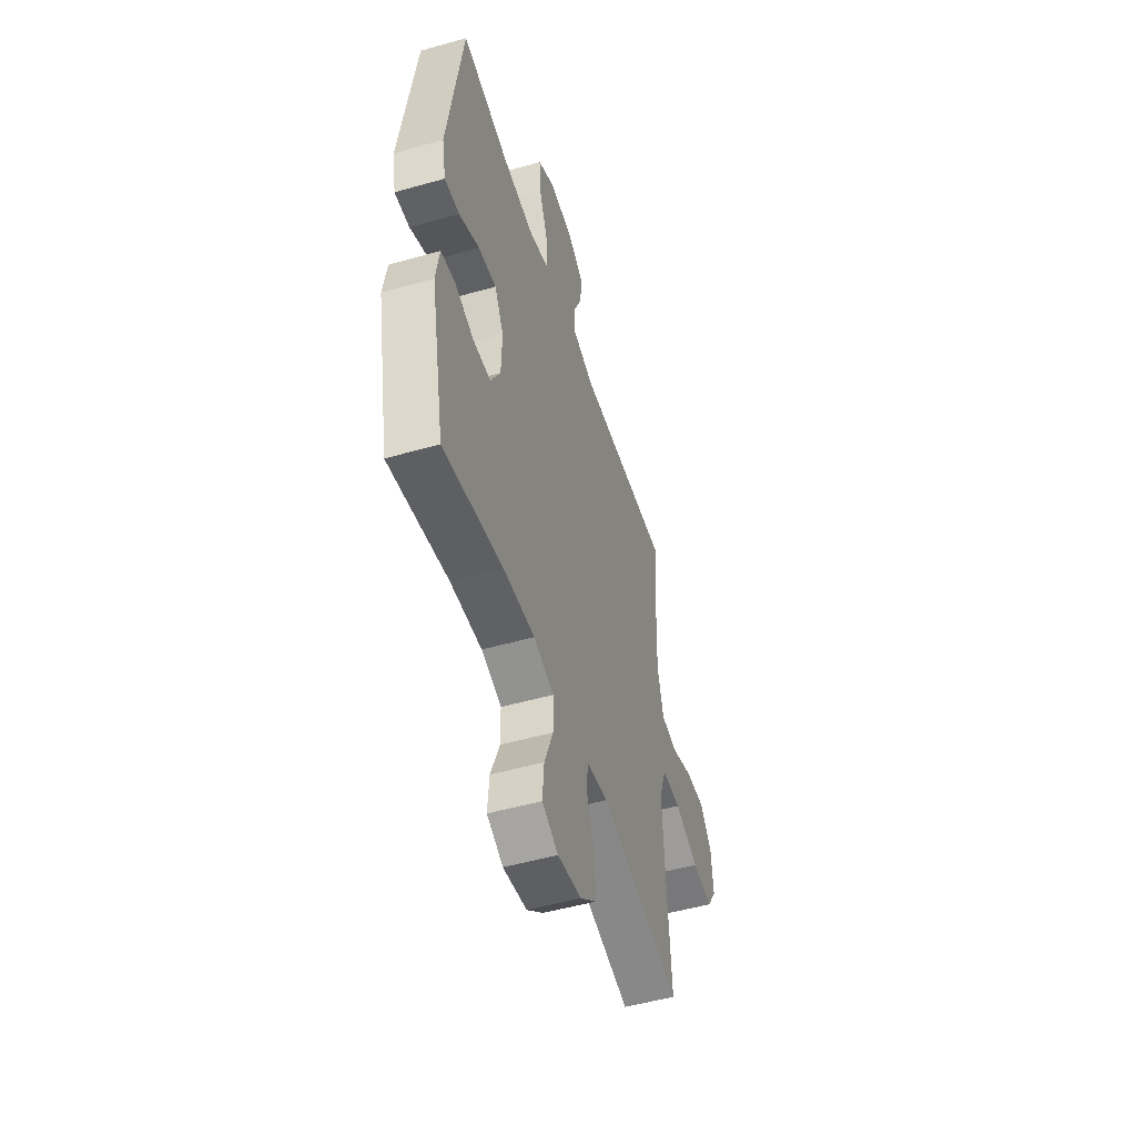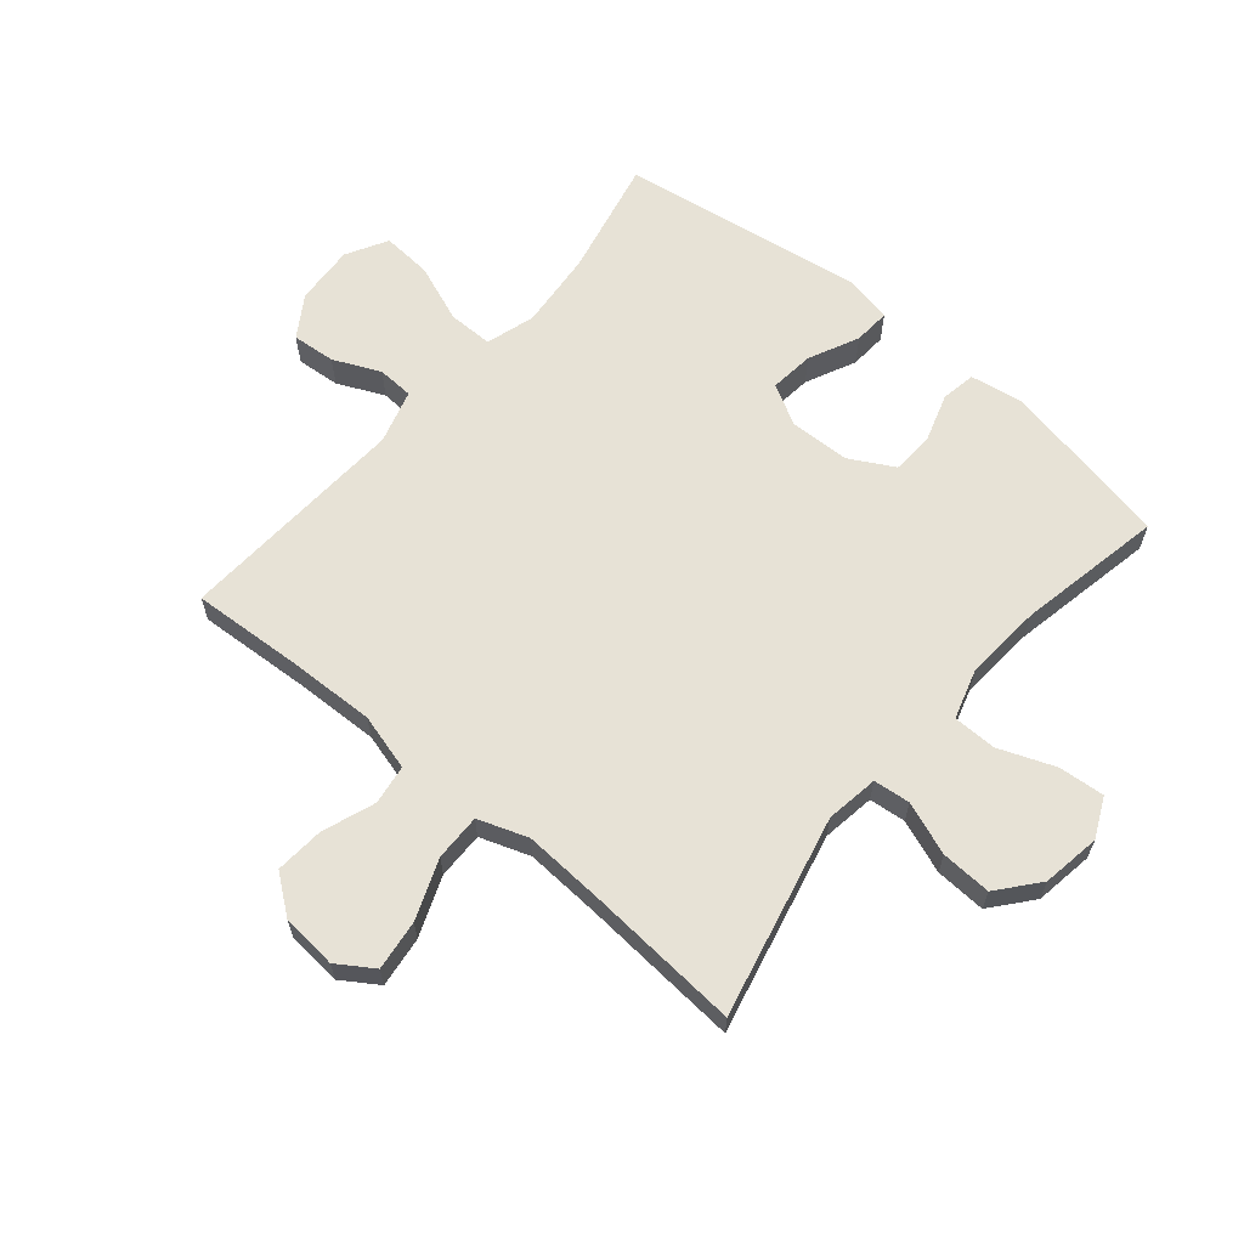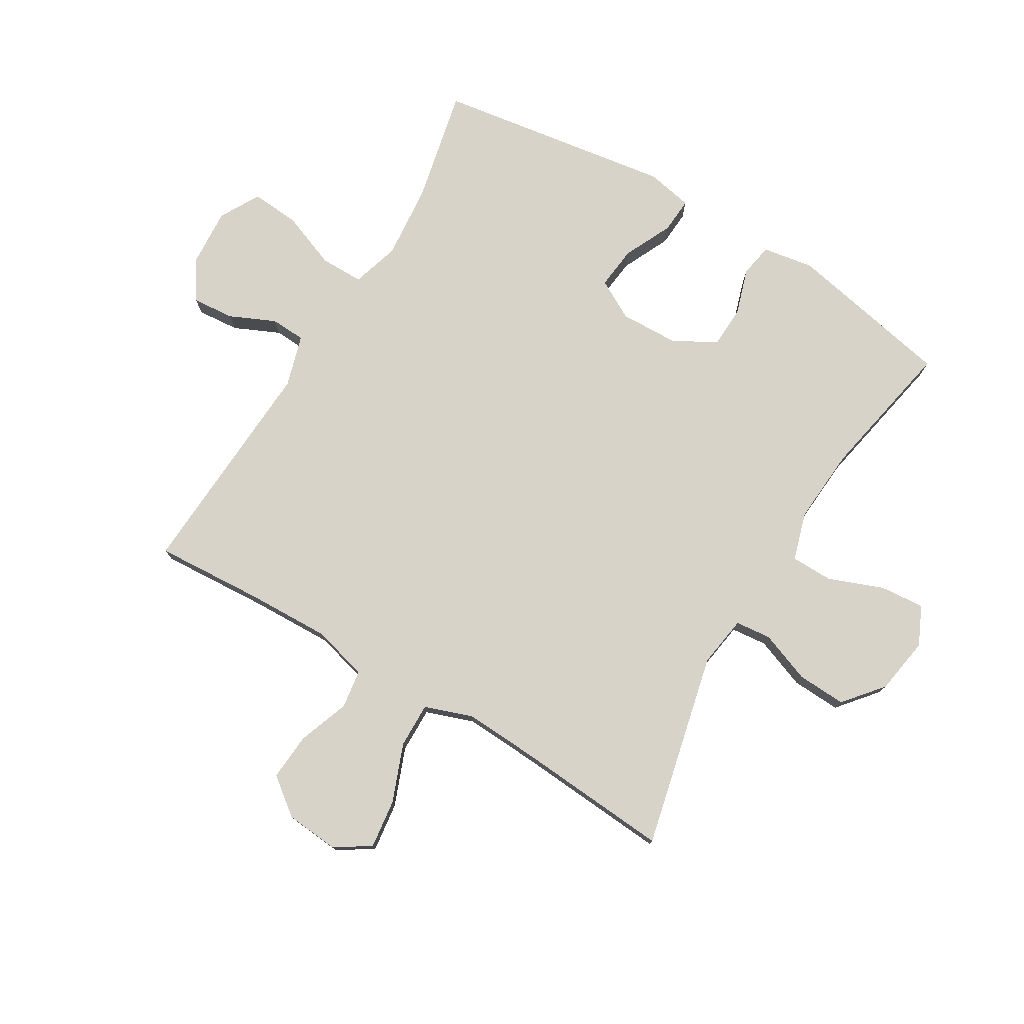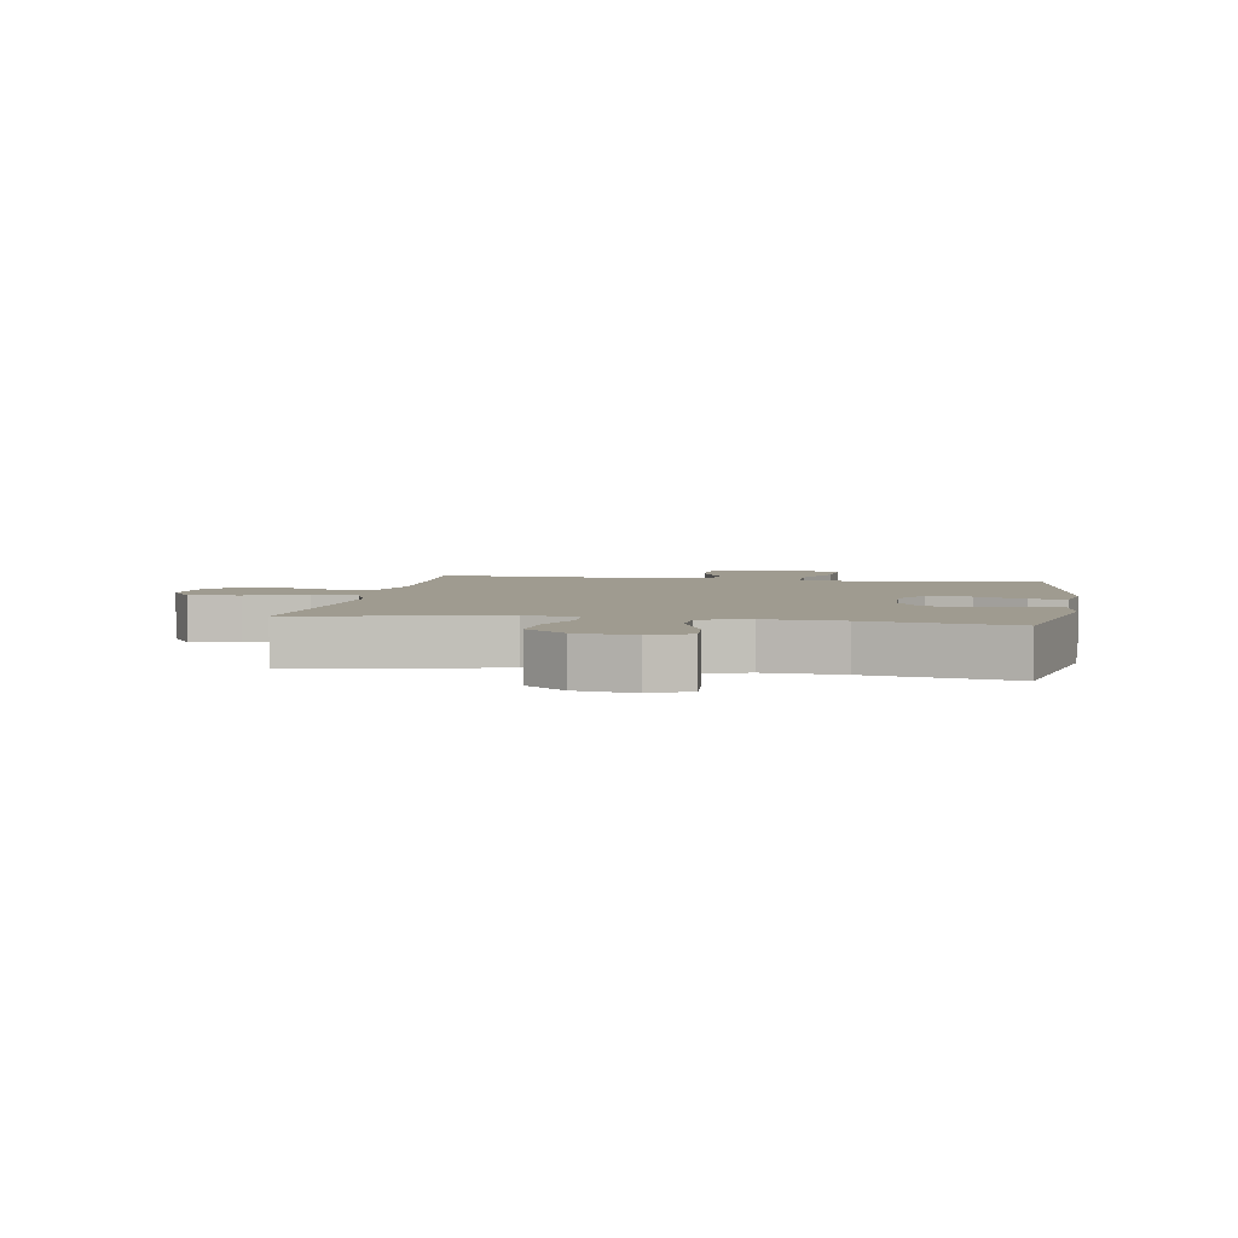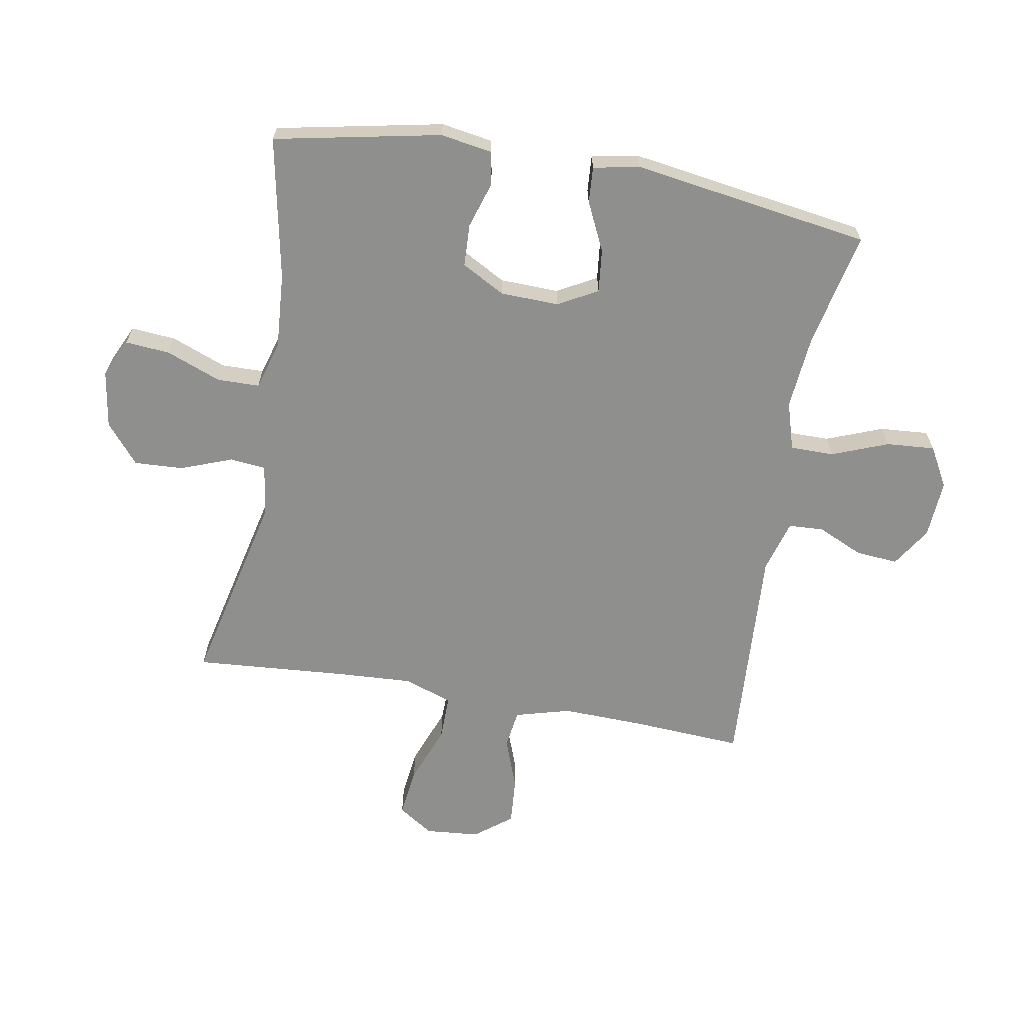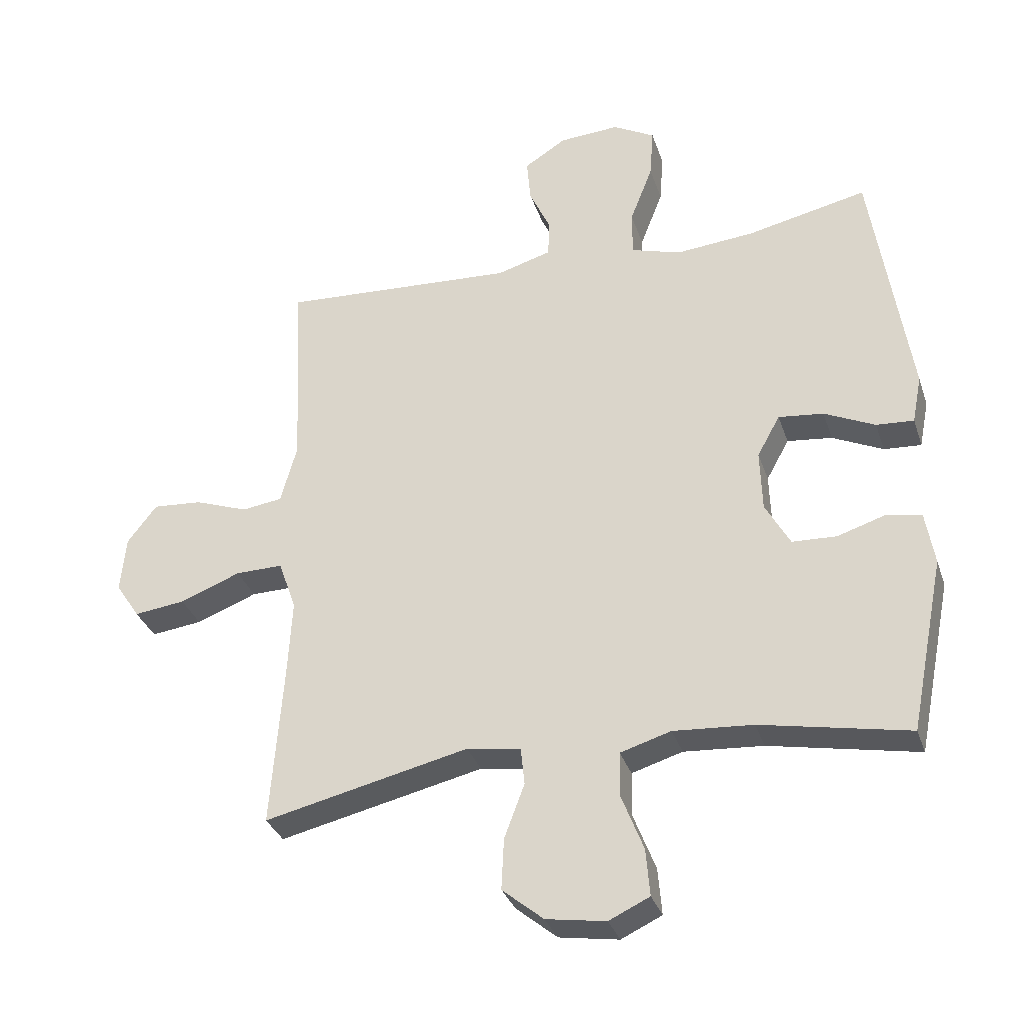
<metadata>
{"format":"obj","ext":"obj","renderer":"f3d","projection":"perspective","resolution":1024,"background":"white","views":[{"elev":-51.0,"azim":-72.8,"up":"+Z"},{"elev":63.4,"azim":130.1,"up":"+Y"},{"elev":77.1,"azim":120.8,"up":"+Y"},{"elev":4.1,"azim":-170.4,"up":"+Y"},{"elev":-65.2,"azim":-100.0,"up":"+Y"},{"elev":-32.8,"azim":-162.8,"up":"+Z"}]}
</metadata>
<code>
v 0.5 0.07 -0.5
v 0.177 0.07 -0.426
v 0.092 0.07 -0.439
v 0.086 0.07 -0.498
v 0.118 0.07 -0.583
v 0.122 0.07 -0.664
v 0.057 0.07 -0.718
v -0.037 0.07 -0.733
v -0.101 0.07 -0.703
v -0.095 0.07 -0.629
v -0.06 0.07 -0.539
v -0.061 0.07 -0.469
v -0.141 0.07 -0.445
v -0.266 0.07 -0.454
v -0.5 0.07 -0.5
v -0.555 0.07 -0.226
v -0.541 0.07 -0.141
v -0.486 0.07 -0.131
v -0.41 0.07 -0.155
v -0.34 0.07 -0.152
v -0.301 0.07 -0.081
v -0.298 0.07 0.016
v -0.334 0.07 0.081
v -0.405 0.07 0.073
v -0.485 0.07 0.035
v -0.544 0.07 0.031
v -0.559 0.07 0.107
v -0.5 0.07 0.5
v -0.311 0.07 0.459
v -0.187 0.07 0.448
v -0.108 0.07 0.472
v -0.108 0.07 0.544
v -0.144 0.07 0.637
v -0.15 0.07 0.717
v -0.084 0.07 0.754
v 0.012 0.07 0.748
v 0.078 0.07 0.706
v 0.072 0.07 0.636
v 0.038 0.07 0.561
v 0.041 0.07 0.503
v 0.127 0.07 0.478
v 0.5 0.07 0.5
v 0.489 0.07 0.317
v 0.485 0.07 0.181
v 0.51 0.07 0.09
v 0.574 0.07 0.081
v 0.659 0.07 0.112
v 0.737 0.07 0.118
v 0.784 0.07 0.057
v 0.792 0.07 -0.032
v 0.754 0.07 -0.09
v 0.673 0.07 -0.08
v 0.577 0.07 -0.043
v 0.502 0.07 -0.042
v 0.474 0.07 -0.122
v 0.481 0.07 -0.247
v 0.5 0 -0.5
v 0.177 0 -0.426
v 0.092 0 -0.439
v 0.086 0 -0.498
v 0.118 0 -0.583
v 0.122 0 -0.664
v 0.057 0 -0.718
v -0.037 0 -0.733
v -0.101 0 -0.703
v -0.095 0 -0.629
v -0.06 0 -0.539
v -0.061 0 -0.469
v -0.141 0 -0.445
v -0.266 0 -0.454
v -0.5 0 -0.5
v -0.555 0 -0.226
v -0.541 0 -0.141
v -0.486 0 -0.131
v -0.41 0 -0.155
v -0.34 0 -0.152
v -0.301 0 -0.081
v -0.298 0 0.016
v -0.334 0 0.081
v -0.405 0 0.073
v -0.485 0 0.035
v -0.544 0 0.031
v -0.559 0 0.107
v -0.5 0 0.5
v -0.311 0 0.459
v -0.187 0 0.448
v -0.108 0 0.472
v -0.108 0 0.544
v -0.144 0 0.637
v -0.15 0 0.717
v -0.084 0 0.754
v 0.012 0 0.748
v 0.078 0 0.706
v 0.072 0 0.636
v 0.038 0 0.561
v 0.041 0 0.503
v 0.127 0 0.478
v 0.5 0 0.5
v 0.489 0 0.317
v 0.485 0 0.181
v 0.51 0 0.09
v 0.574 0 0.081
v 0.659 0 0.112
v 0.737 0 0.118
v 0.784 0 0.057
v 0.792 0 -0.032
v 0.754 0 -0.09
v 0.673 0 -0.08
v 0.577 0 -0.043
v 0.502 0 -0.042
v 0.474 0 -0.122
v 0.481 0 -0.247
f 51 52 53
f 50 51 53
f 49 50 53
f 48 49 53
f 47 48 53
f 46 47 53
f 45 46 53 54
f 44 45 54 55
f 41 42 43
f 43 44 55
f 41 43 55
f 40 41 55
f 37 38 39
f 36 37 39
f 35 36 39
f 34 35 39
f 33 34 39
f 32 33 39
f 31 32 39 40
f 40 55 56
f 31 40 56
f 30 31 56
f 27 28 29
f 26 27 29
f 25 26 29
f 24 25 29
f 23 24 29 30
f 17 18 19
f 16 17 19
f 15 16 19
f 14 15 19
f 13 14 19 20
f 12 13 20 21
f 9 10 11
f 8 9 11
f 7 8 11
f 6 7 11
f 5 6 11
f 4 5 11
f 3 4 11 12
f 56 1 2
f 30 56 2
f 23 30 2
f 22 23 2
f 3 12 21 22
f 2 3 22
f 109 108 107
f 109 107 106
f 109 106 105
f 109 105 104
f 109 104 103
f 109 103 102
f 110 109 102 101
f 111 110 101 100
f 99 98 97
f 111 100 99
f 111 99 97
f 111 97 96
f 95 94 93
f 95 93 92
f 95 92 91
f 95 91 90
f 95 90 89
f 95 89 88
f 96 95 88 87
f 112 111 96
f 112 96 87
f 112 87 86
f 85 84 83
f 85 83 82
f 85 82 81
f 85 81 80
f 86 85 80 79
f 75 74 73
f 75 73 72
f 75 72 71
f 75 71 70
f 76 75 70 69
f 77 76 69 68
f 67 66 65
f 67 65 64
f 67 64 63
f 67 63 62
f 67 62 61
f 67 61 60
f 68 67 60 59
f 58 57 112
f 58 112 86
f 58 86 79
f 58 79 78
f 78 77 68 59
f 78 59 58
f 1 57 58 2
f 2 58 59 3
f 3 59 60 4
f 4 60 61 5
f 5 61 62 6
f 6 62 63 7
f 7 63 64 8
f 8 64 65 9
f 9 65 66 10
f 10 66 67 11
f 11 67 68 12
f 12 68 69 13
f 13 69 70 14
f 14 70 71 15
f 15 71 72 16
f 16 72 73 17
f 17 73 74 18
f 18 74 75 19
f 19 75 76 20
f 20 76 77 21
f 21 77 78 22
f 22 78 79 23
f 23 79 80 24
f 24 80 81 25
f 25 81 82 26
f 26 82 83 27
f 27 83 84 28
f 28 84 85 29
f 29 85 86 30
f 30 86 87 31
f 31 87 88 32
f 32 88 89 33
f 33 89 90 34
f 34 90 91 35
f 35 91 92 36
f 36 92 93 37
f 37 93 94 38
f 38 94 95 39
f 39 95 96 40
f 40 96 97 41
f 41 97 98 42
f 42 98 99 43
f 43 99 100 44
f 44 100 101 45
f 45 101 102 46
f 46 102 103 47
f 47 103 104 48
f 48 104 105 49
f 49 105 106 50
f 50 106 107 51
f 51 107 108 52
f 52 108 109 53
f 53 109 110 54
f 54 110 111 55
f 55 111 112 56
f 56 112 57 1

</code>
